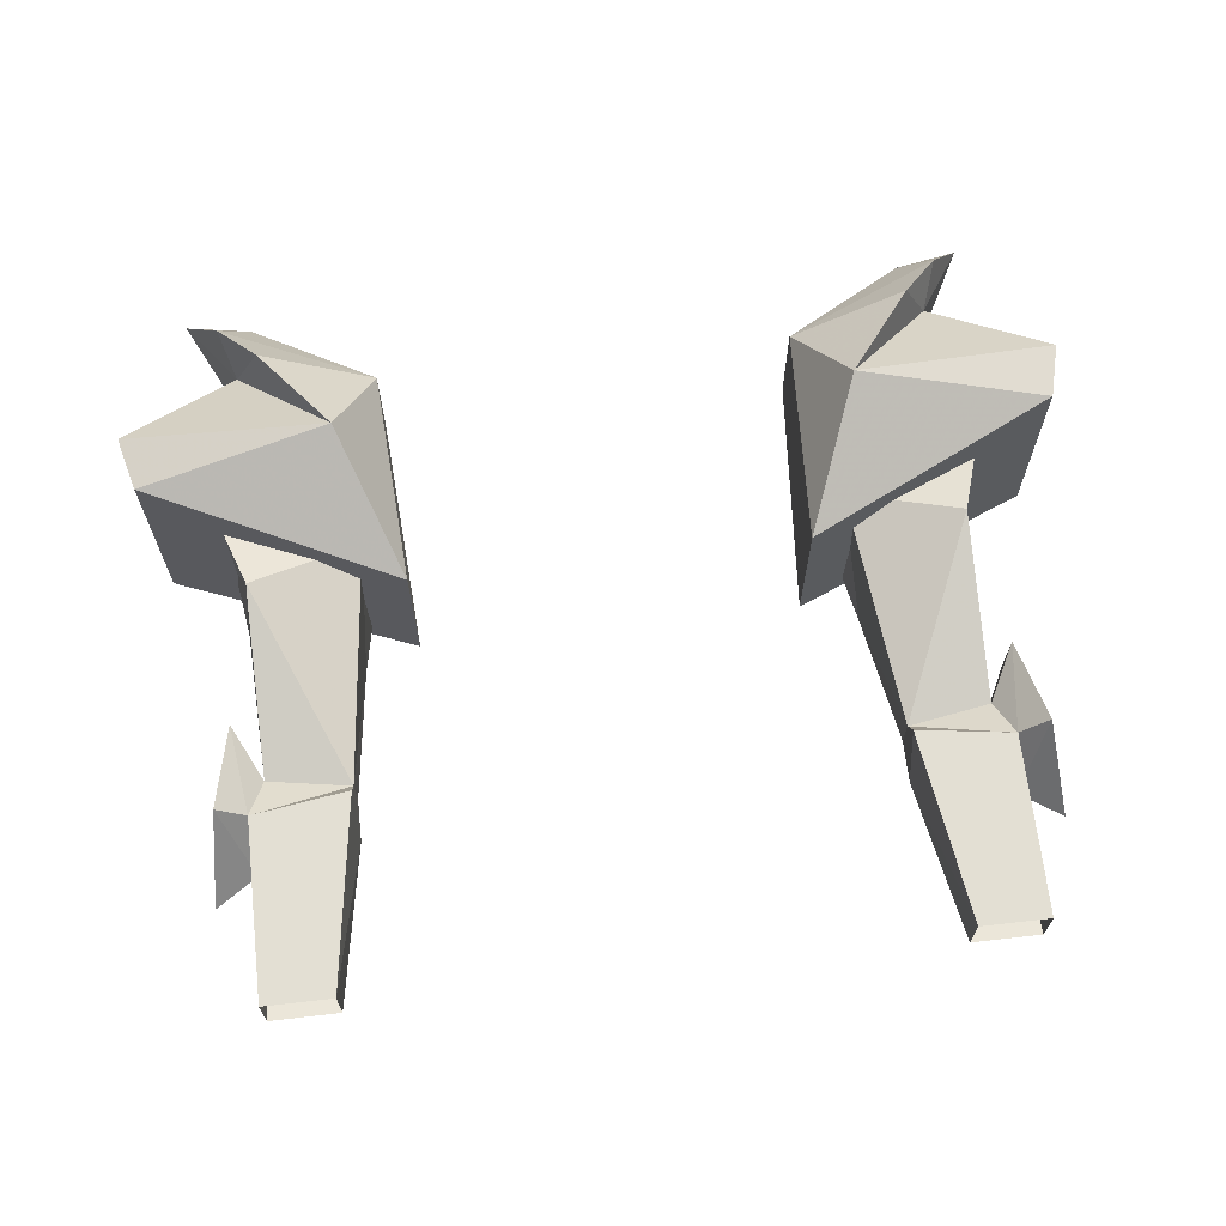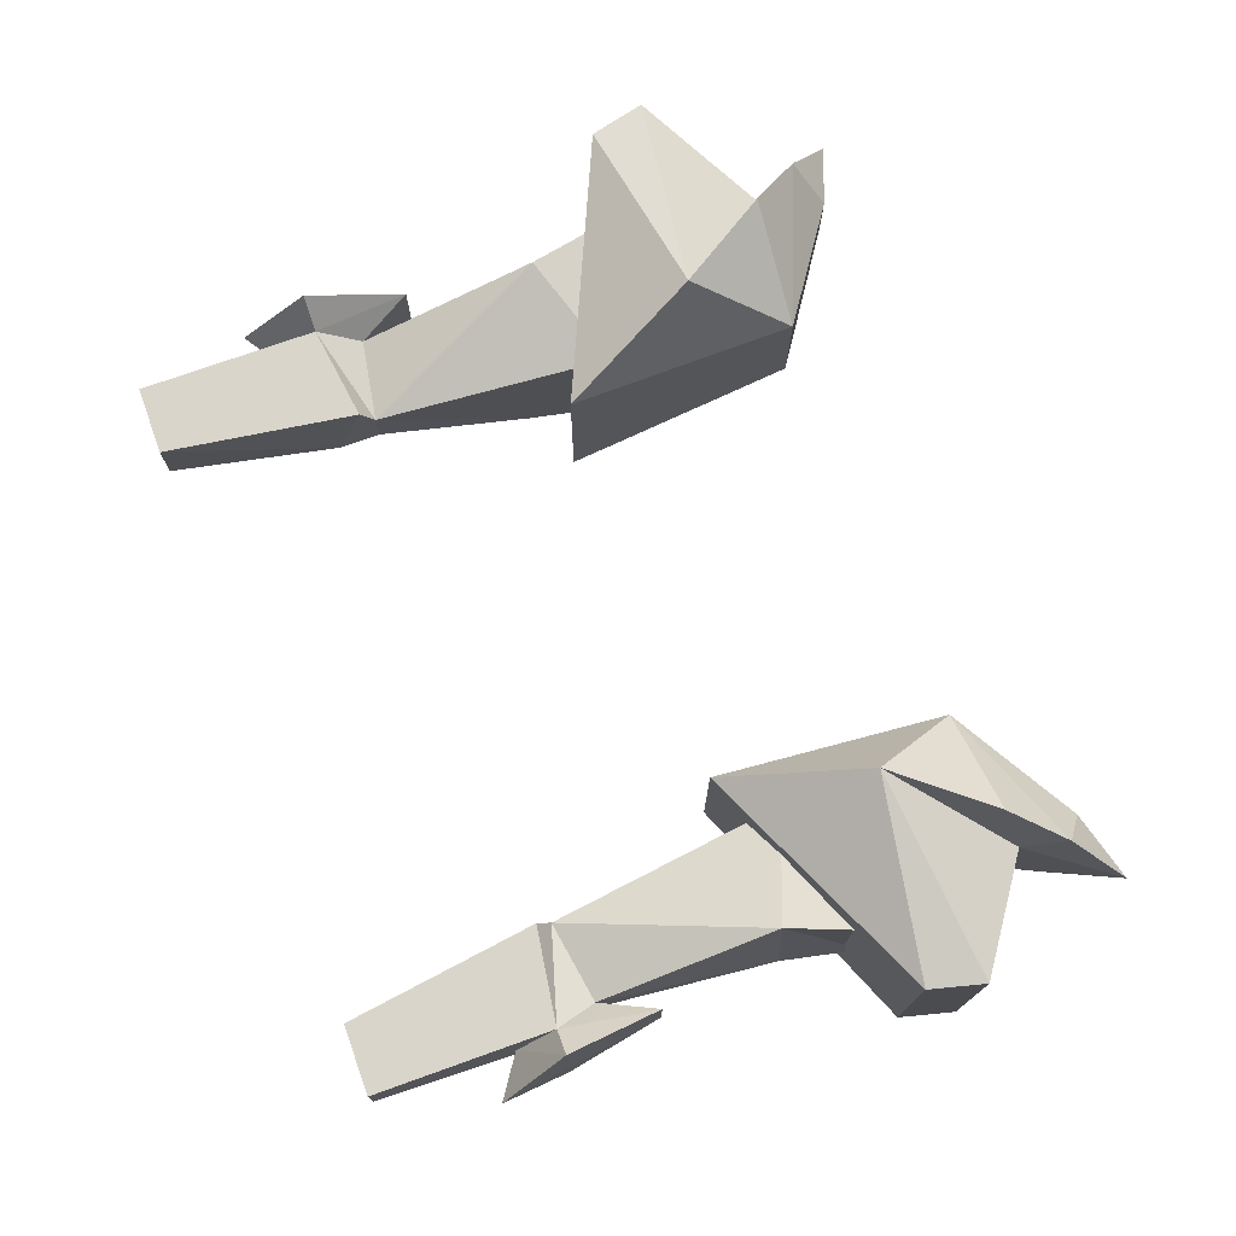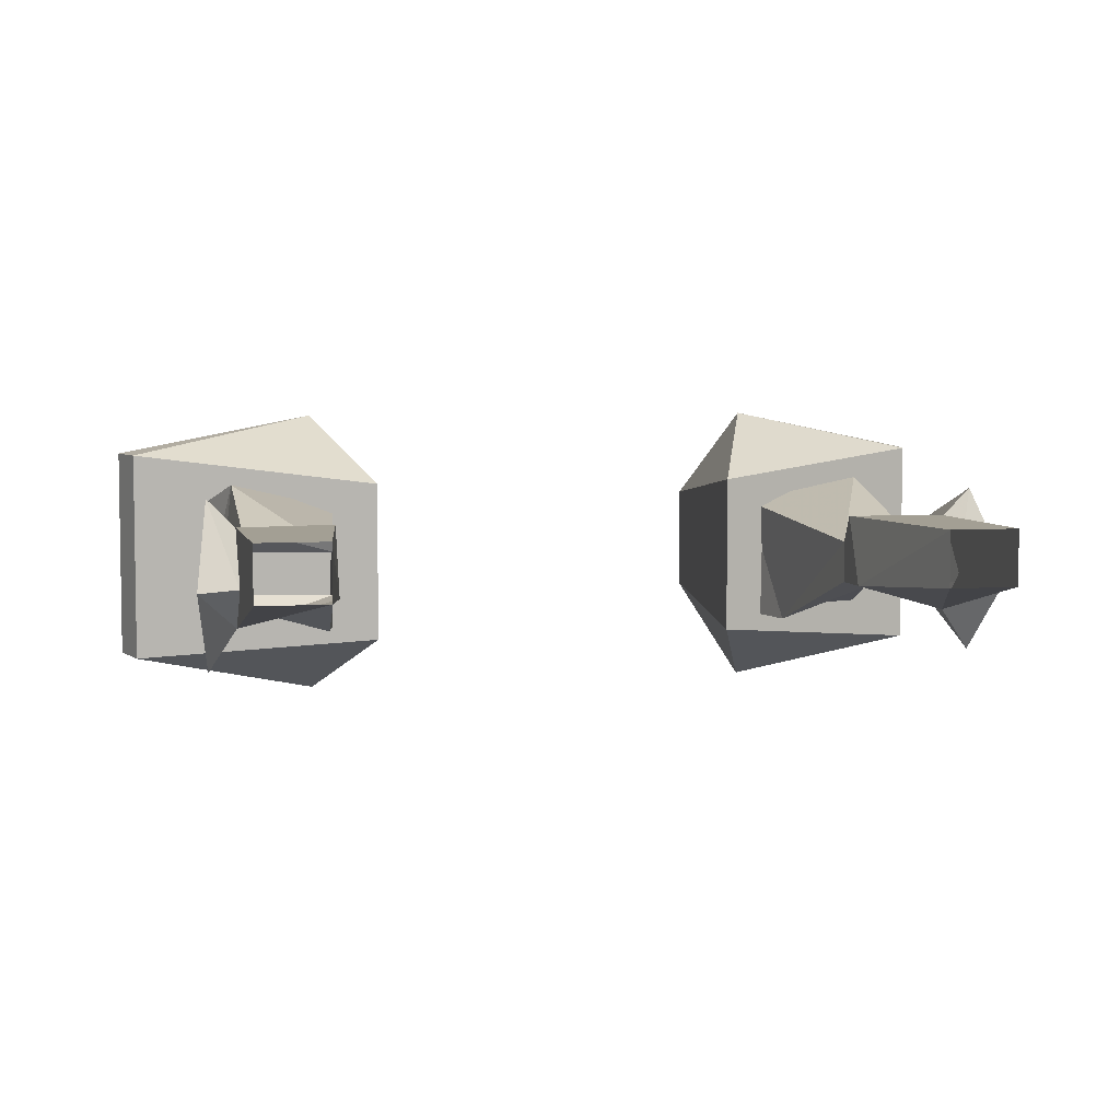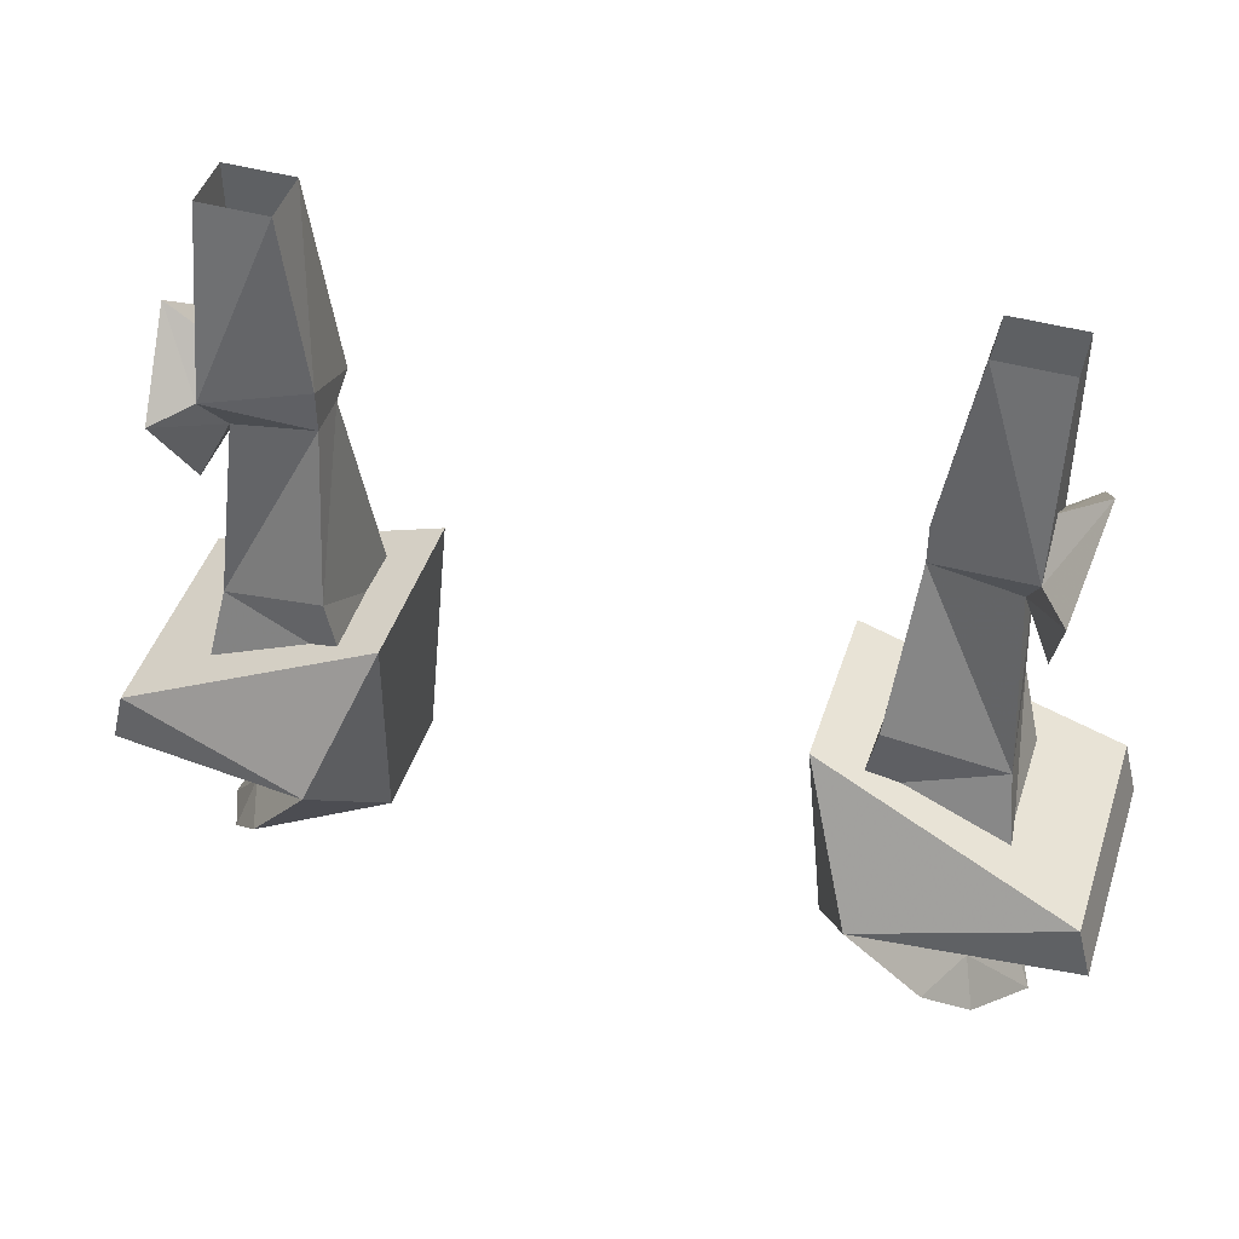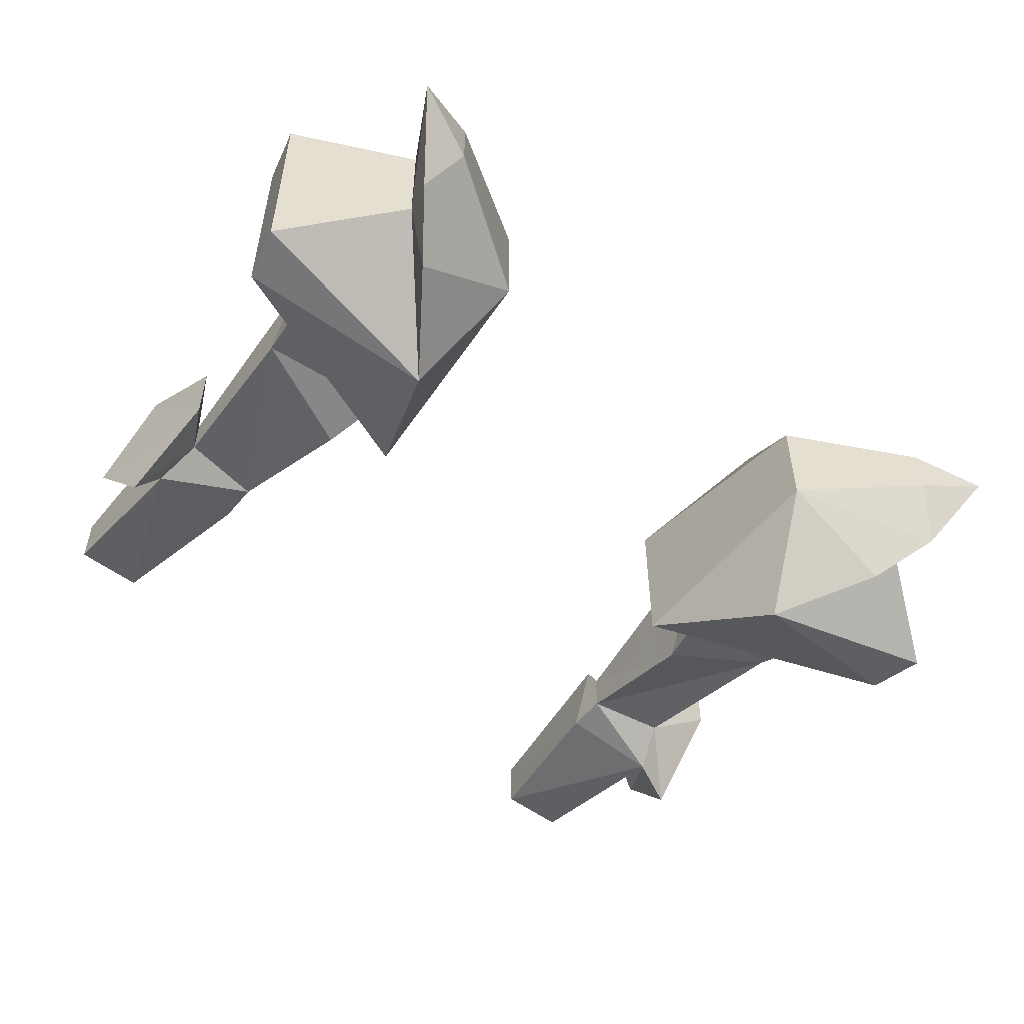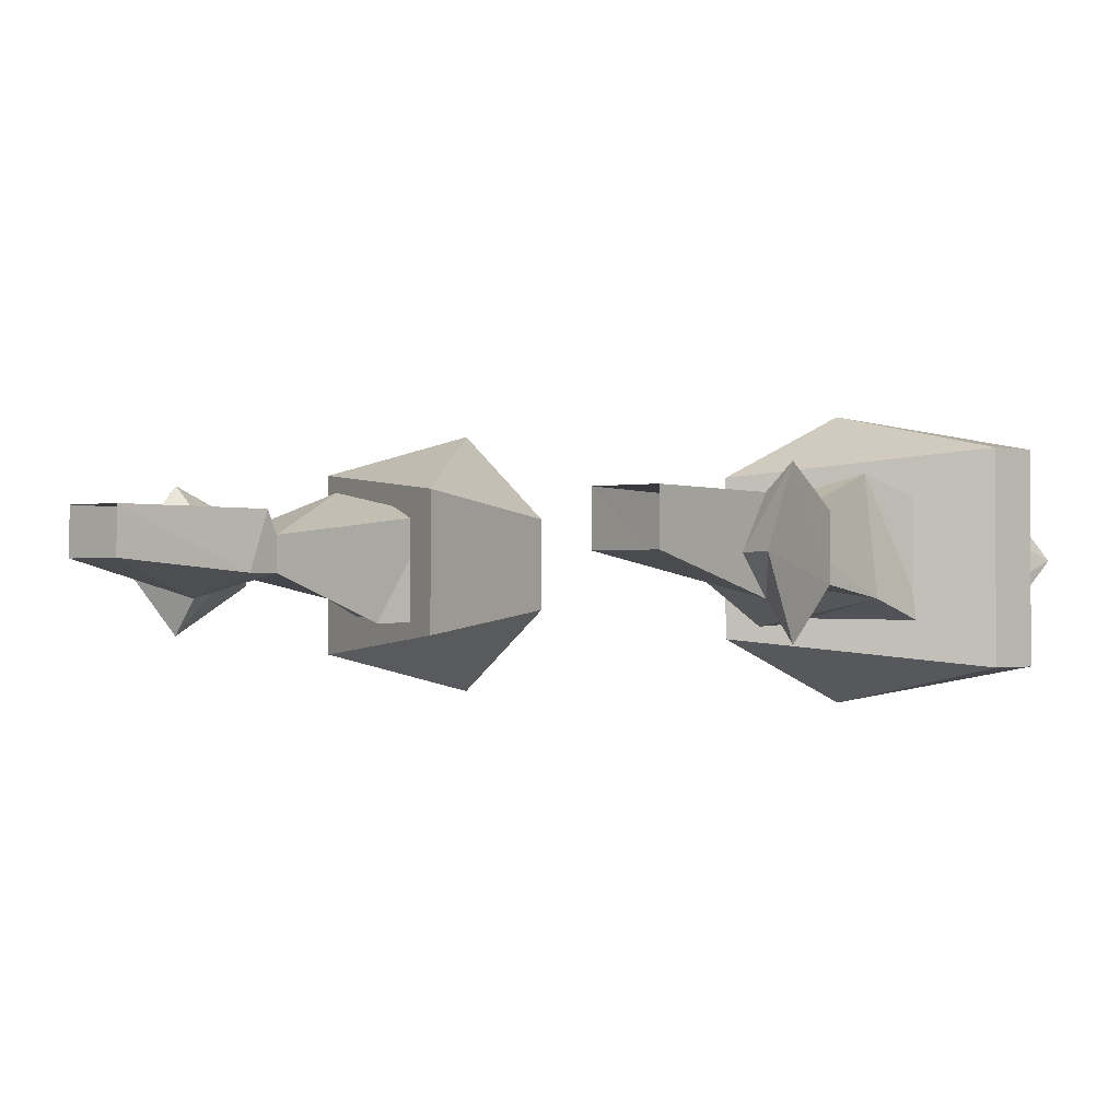
<metadata>
{"format":"obj","ext":"obj","renderer":"f3d","projection":"perspective","resolution":1024,"background":"white","views":[{"elev":67.0,"azim":173.5,"up":"+Z"},{"elev":74.3,"azim":-109.6,"up":"+Z"},{"elev":5.3,"azim":166.9,"up":"+Z"},{"elev":45.3,"azim":-162.3,"up":"+Y"},{"elev":-53.6,"azim":-38.5,"up":"+Z"},{"elev":-1.0,"azim":-144.9,"up":"+Z"}]}
</metadata>
<code>
v 0.1484 -0.9531 -0.007812
v 0.1484 -0.9688 0.03125
v 0.1641 -0.8594 0.03125
v 0.1641 -0.8594 0
v 0.2031 -0.9609 -0.02344
v 0.1484 -0.9766 -0.007812
v 0.1484 -0.9766 0.01562
v 0.2031 -0.9609 0.03125
v 0.2031 -0.8594 0.03125
v 0.2031 -0.9375 0
v 0.2031 -0.8594 0
v 0.1953 -0.9844 0.01562
v 0.2109 -1.016 0.02344
v 0.2188 -0.9609 0.04688
v 0.2266 -0.9219 0
v 0.2188 -0.9609 -0.04688
v 0.1953 -0.9844 -0.007812
v 0.2031 -1.086 -0.02344
v 0.1406 -1.062 -0.03906
v 0.1328 -1.109 0.03125
v 0.1953 -1.086 0.04688
v 0.2109 -1.016 -0.01562
v 0.25 -1.141 -0.0625
v 0.1094 -1.078 -0.04688
v 0.1094 -1.078 0.04688
v 0.25 -1.141 0.0625
v 0.2578 -1.172 -0.0625
v 0.1406 -1.156 -0.08594
v 0.1172 -1.211 -0.03125
v 0.1172 -1.211 0.03125
v 0.1406 -1.156 0.08594
v 0.2578 -1.172 0.0625
v 0.1953 -1.219 0.03125
v 0.1953 -1.219 -0.03125
v 0.1797 -1.211 -0.07031
v 0.2031 -1.242 -0.04688
v 0.1875 -1.258 -0.01562
v 0.1875 -1.258 0.01562
v 0.2031 -1.242 0.04688
v 0.1797 -1.211 0.07031
v 0.2266 -1.273 0
v 0.2109 -1.133 0.03125
v 0.2109 -1.133 -0.03906
v 0.1328 -1.102 -0.03906
v -0.1641 -0.8594 0.03125
v -0.1484 -0.9688 0.03125
v -0.1484 -0.9531 -0.007812
v -0.1641 -0.8594 0
v -0.2031 -0.9609 -0.02344
v -0.2031 -0.8594 0
v -0.2031 -0.9375 0
v -0.2031 -0.8594 0.03125
v -0.2031 -0.9609 0.03125
v -0.1484 -0.9766 0.01562
v -0.1484 -0.9766 -0.007812
v -0.1953 -0.9844 -0.007812
v -0.2188 -0.9609 -0.04688
v -0.2266 -0.9219 0
v -0.2188 -0.9609 0.04688
v -0.2109 -1.016 0.02344
v -0.1953 -0.9844 0.01562
v -0.1953 -1.086 0.04688
v -0.1328 -1.109 0.03125
v -0.1406 -1.062 -0.03906
v -0.2031 -1.086 -0.02344
v -0.2109 -1.016 -0.01562
v -0.1094 -1.078 0.04688
v -0.1094 -1.078 -0.04688
v -0.25 -1.141 -0.0625
v -0.25 -1.141 0.0625
v -0.1406 -1.156 0.08594
v -0.1172 -1.211 0.03125
v -0.1172 -1.211 -0.03125
v -0.1406 -1.156 -0.08594
v -0.2578 -1.172 -0.0625
v -0.2578 -1.172 0.0625
v -0.1953 -1.219 0.03125
v -0.1797 -1.211 0.07031
v -0.2031 -1.242 0.04688
v -0.1875 -1.258 0.01562
v -0.1875 -1.258 -0.01562
v -0.2031 -1.242 -0.04688
v -0.1797 -1.211 -0.07031
v -0.1953 -1.219 -0.03125
v -0.2266 -1.273 0
v -0.2109 -1.133 0.03125
v -0.2109 -1.133 -0.03906
v -0.1328 -1.102 -0.03906
f 1 2 3
f 1 3 4
f 1 4 5
f 2 8 3
f 3 8 9
f 9 8 10
f 9 10 11
f 11 10 5
f 11 5 4
f 6 17 18
f 6 18 19
f 6 19 7
f 7 19 20
f 7 20 21
f 7 21 12
f 12 21 18
f 12 18 17
f 24 29 25
f 25 29 30
f 27 32 33
f 27 33 34
f 27 34 28
f 31 33 32
f 42 21 20
f 21 42 43
f 21 43 18
f 18 43 44
f 18 44 19
f 19 44 20
f 45 46 47
f 45 47 48
f 48 47 49
f 48 49 50
f 50 49 51
f 50 51 52
f 52 51 53
f 52 53 45
f 45 53 46
f 54 61 62
f 54 62 63
f 54 63 64
f 54 64 55
f 55 64 65
f 55 65 56
f 56 65 61
f 67 72 68
f 68 72 73
f 71 76 77
f 74 84 75
f 75 84 77
f 75 77 76
f 63 62 86
f 86 62 87
f 87 62 65
f 87 65 88
f 88 65 64
f 88 64 63
f 65 62 61
f 1 5 6
f 1 6 2
f 2 6 7
f 2 7 8
f 8 7 12
f 8 12 13
f 8 13 14
f 8 14 10
f 10 14 15
f 10 15 5
f 5 15 16
f 5 16 17
f 5 17 6
f 12 17 22
f 12 22 13
f 16 22 17
f 23 24 25
f 23 25 26
f 28 34 35
f 31 40 33
f 33 39 41
f 33 41 34
f 34 41 36
f 34 36 35
f 33 40 39
f 46 53 54
f 46 54 55
f 46 55 47
f 47 55 49
f 49 55 56
f 49 56 57
f 49 57 58
f 49 58 51
f 51 58 59
f 51 59 53
f 53 59 60
f 53 60 61
f 53 61 54
f 56 61 66
f 56 66 57
f 60 66 61
f 67 68 69
f 67 69 70
f 71 77 78
f 74 83 84
f 85 79 77
f 85 77 84
f 85 84 82
f 79 78 77
f 82 84 83
f 13 22 14
f 14 22 15
f 15 22 16
f 23 26 27
f 23 27 28
f 23 28 24
f 25 31 26
f 26 31 32
f 26 32 27
f 37 36 41
f 37 41 38
f 38 41 39
f 57 66 58
f 58 66 59
f 59 66 60
f 67 70 71
f 68 74 69
f 69 74 75
f 69 75 70
f 70 75 76
f 70 76 71
f 85 82 81
f 85 81 80
f 85 80 79
f 24 28 29
f 25 30 31
f 28 35 29
f 29 35 36
f 30 39 40
f 30 40 31
f 67 71 72
f 68 73 74
f 71 78 72
f 72 78 79
f 73 82 83
f 73 83 74
f 29 36 37
f 29 37 30
f 30 37 38
f 30 38 39
f 72 79 80
f 72 80 81
f 72 81 73
f 73 81 82

</code>
